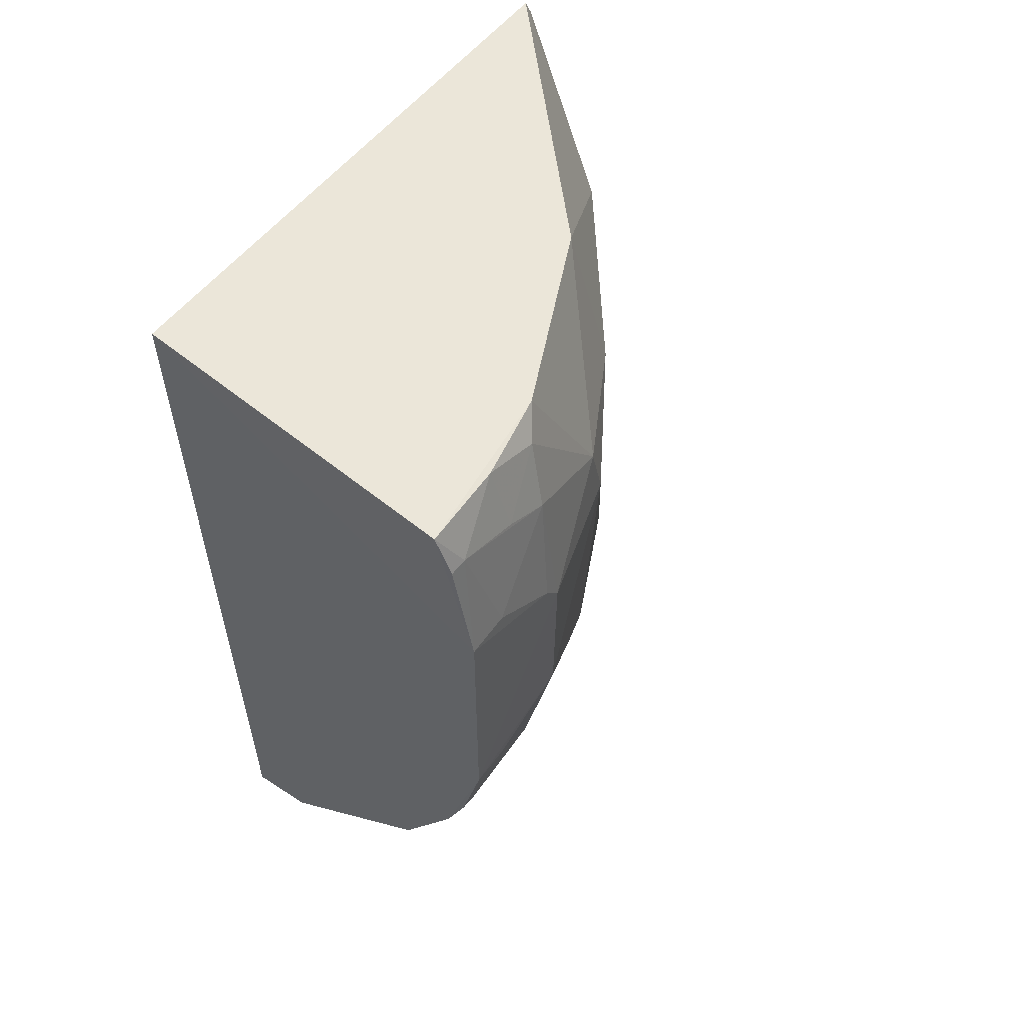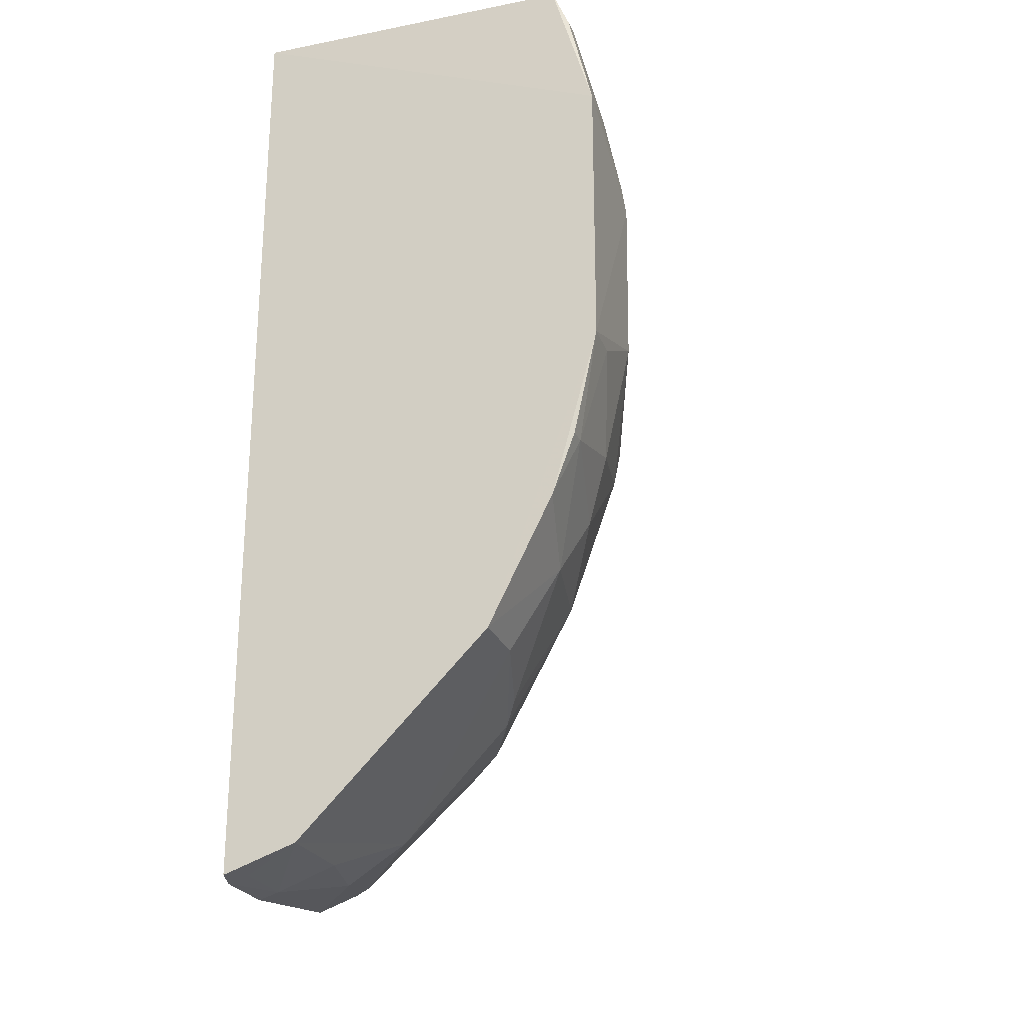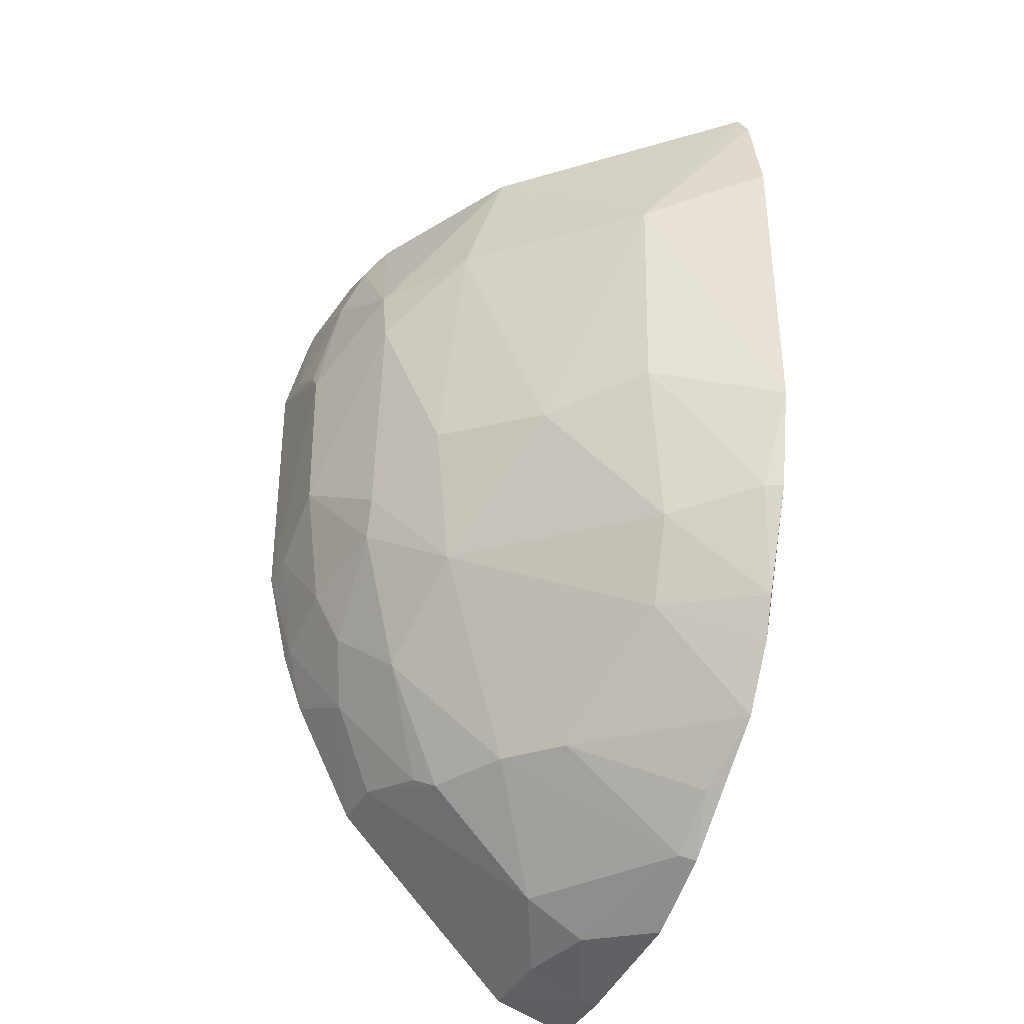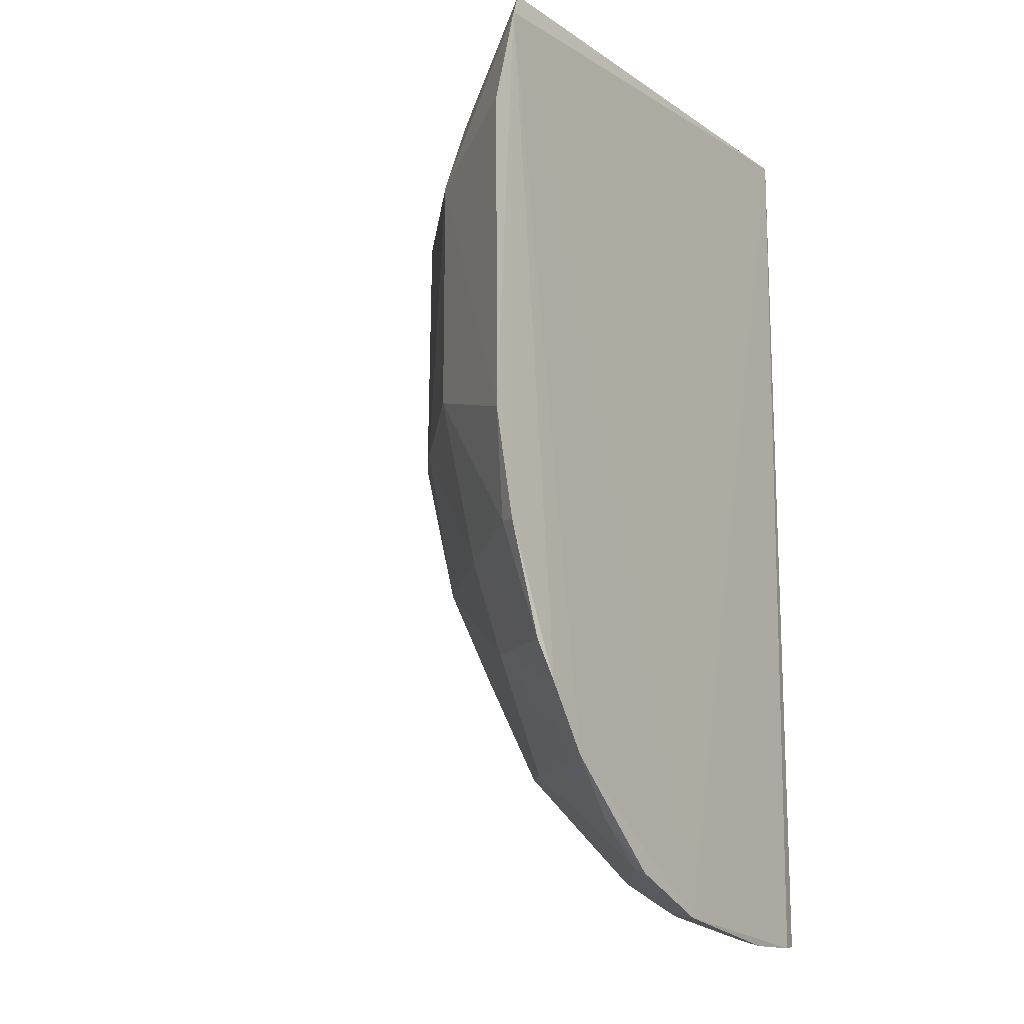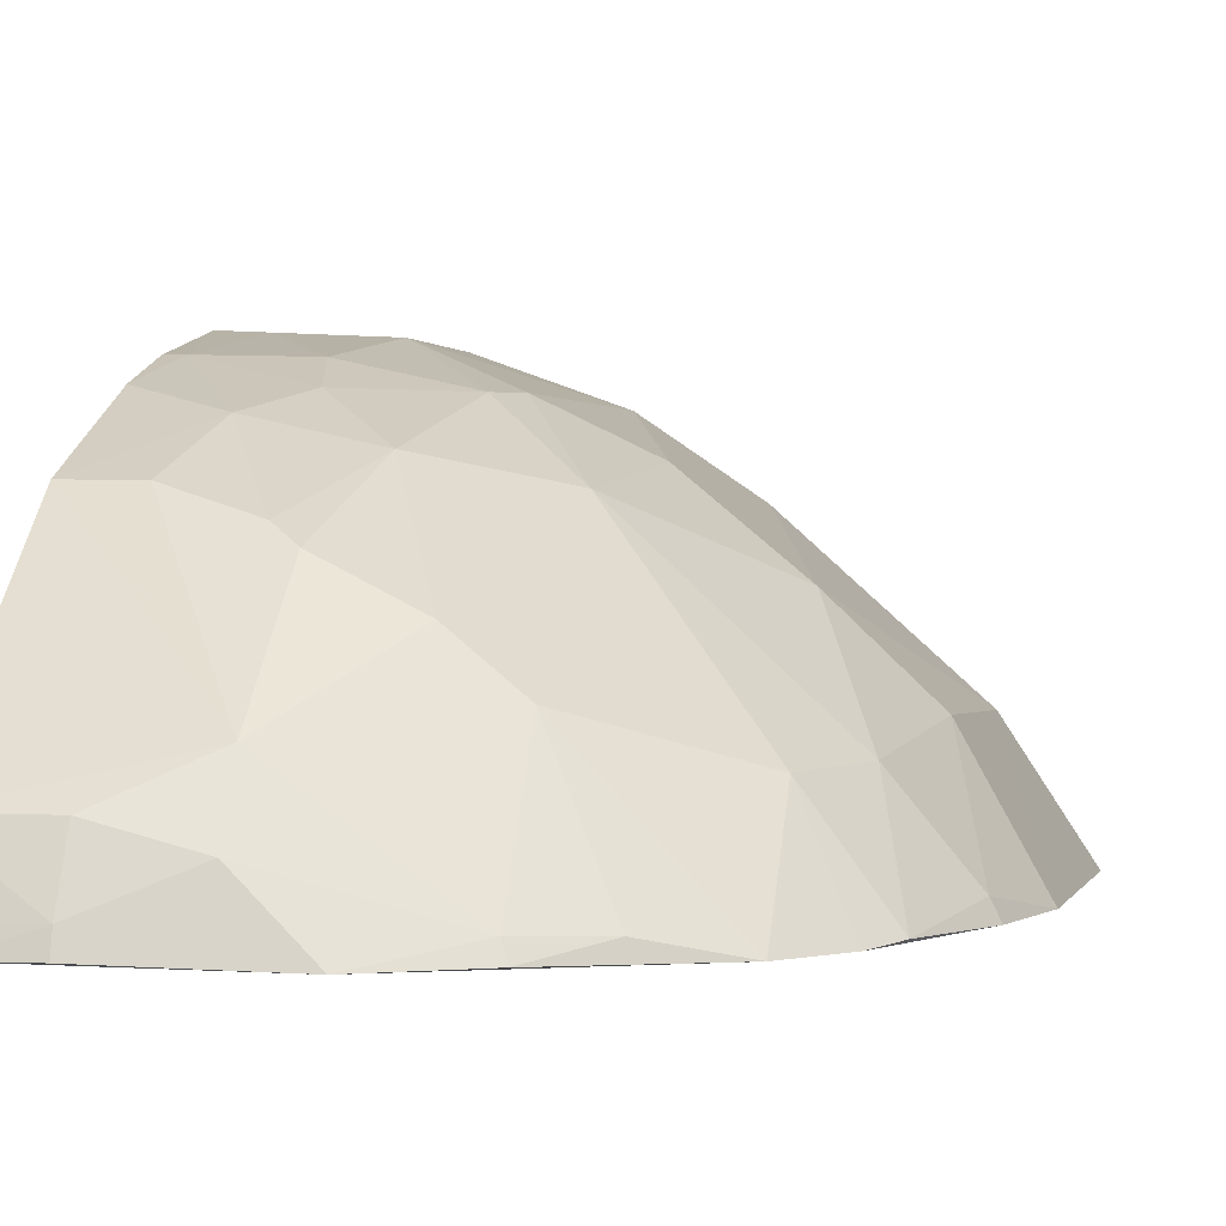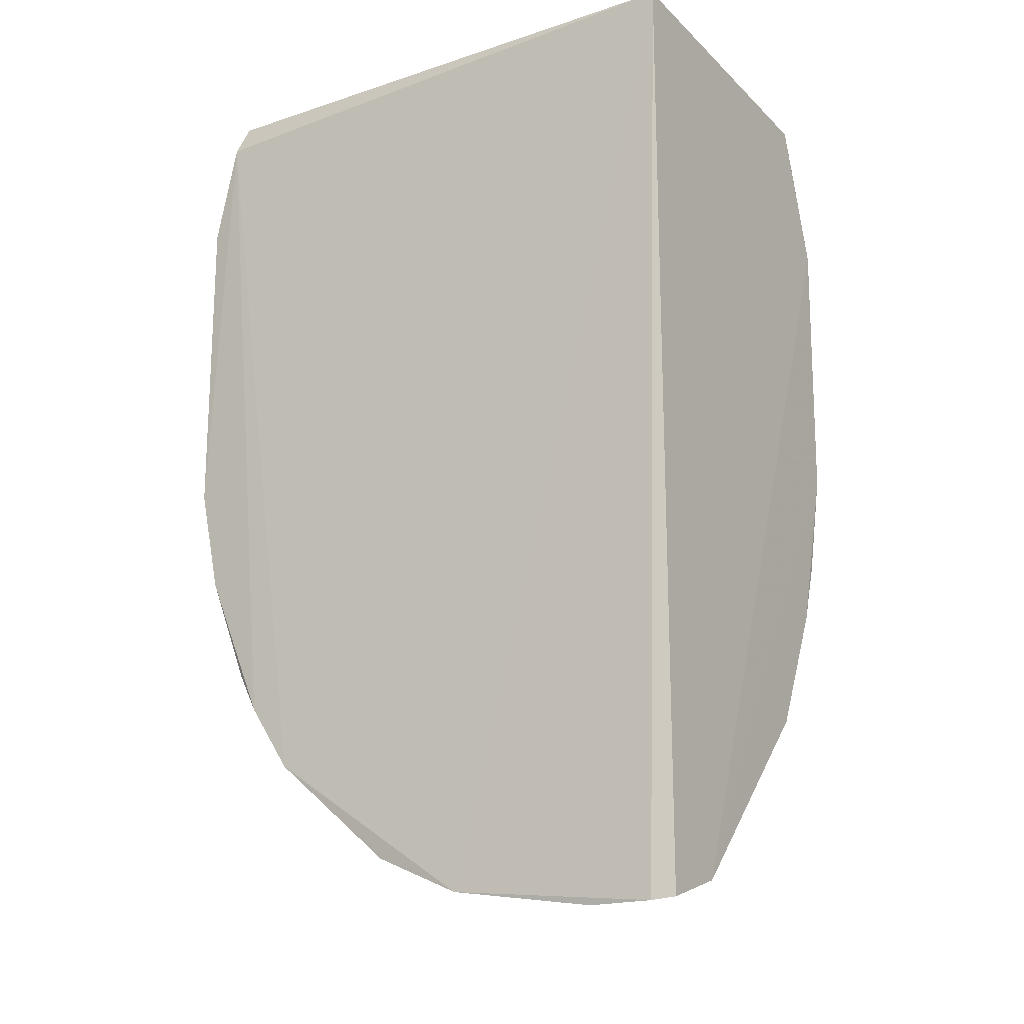
<metadata>
{"format":"obj","ext":"obj","renderer":"f3d","projection":"perspective","resolution":1024,"background":"white","views":[{"elev":58.0,"azim":129.4,"up":"+Z"},{"elev":-25.3,"azim":110.0,"up":"+Z"},{"elev":-36.9,"azim":-113.3,"up":"+Z"},{"elev":-14.7,"azim":-54.3,"up":"+Z"},{"elev":0.1,"azim":-167.4,"up":"+Y"},{"elev":-18.9,"azim":32.1,"up":"+Z"}]}
</metadata>
<code>
v 0.01256 0.2348 0.1751
v 0.01254 0.2347 -0.4759
v 0.01347 0.4923 0.06743
v -0.07589 0.4736 0.1091
v -0.385 0.2289 0.08159
v -0.1184 0.4281 -0.2694
v 0.01161 0.4627 0.1682
v 0.01291 0.2847 -0.4596
v -0.1484 0.2273 -0.4617
v -0.07294 0.4889 -0.09505
v -0.001006 0.4743 0.1404
v -0.3576 0.2301 0.1712
v -0.00272 0.2306 -0.4776
v -0.3672 0.2271 0.1536
v -0.3388 0.2283 -0.2898
v -0.1035 0.3109 -0.4316
v -0.07278 0.4902 0.02169
v 0.01154 0.4589 -0.242
v 0.01093 0.4745 0.14
v -0.01628 0.49 0.06677
v -0.08556 0.457 0.1508
v -0.04644 0.2448 -0.4735
v -0.002979 0.2442 -0.4733
v -0.2747 0.3709 -0.1256
v -0.3681 0.2278 -0.2144
v -0.2012 0.3236 -0.3587
v 0.01198 0.4914 -0.1255
v -0.06168 0.4737 -0.1836
v -0.03194 0.4135 -0.3298
v -0.06175 0.4902 0.03649
v -0.04554 0.4732 0.1241
v -0.04531 0.4577 0.1666
v -0.2185 0.4141 0.06652
v -0.04679 0.2308 -0.4775
v -0.04768 0.2841 -0.4587
v -0.1436 0.4592 -0.1401
v -0.3843 0.2286 -0.1415
v -0.317 0.297 -0.2256
v -0.2935 0.2255 -0.362
v -0.1039 0.3852 -0.355
v -0.2055 0.2397 -0.4307
v -0.04656 0.4443 -0.2701
v -0.001142 0.4746 -0.199
v -0.01671 0.4899 -0.1253
v 0.01163 0.4142 -0.3299
v -0.2175 0.3821 0.1657
v -0.1014 0.4436 0.1668
v -0.1477 0.4591 0.06645
v -0.336 0.3104 0.05206
v -0.1047 0.269 -0.4569
v -0.1895 0.4128 -0.2115
v -0.1324 0.4579 -0.1682
v -0.2033 0.4283 -0.1102
v -0.1579 0.4595 0.02101
v -0.362 0.2398 -0.2135
v -0.3333 0.3128 -0.1102
v -0.3236 0.2257 -0.3167
v -0.2897 0.2942 -0.2863
v -0.1601 0.3568 -0.3556
v -0.2459 0.2376 -0.3992
v -0.2096 0.2285 -0.4343
v -0.07282 0.4573 -0.2268
v -0.08726 0.3965 -0.3441
v 0.01106 0.4746 -0.1991
f 7 1 3
f 8 1 2
f 8 3 1
f 12 1 7
f 13 2 1
f 13 1 9
f 14 9 1
f 14 1 12
f 19 11 7
f 19 7 3
f 19 3 11
f 20 11 3
f 20 4 11
f 23 8 2
f 23 2 13
f 23 22 8
f 23 13 22
f 27 17 3
f 27 10 17
f 27 3 8
f 30 17 4
f 30 4 20
f 30 20 3
f 30 3 17
f 31 11 4
f 31 4 21
f 32 7 11
f 32 31 21
f 32 11 31
f 34 22 13
f 34 13 9
f 35 16 8
f 35 8 22
f 37 25 14
f 37 14 5
f 39 9 14
f 40 29 16
f 43 18 42
f 44 28 10
f 44 10 27
f 44 43 28
f 44 27 43
f 45 8 16
f 45 16 29
f 45 27 8
f 45 18 27
f 45 42 18
f 45 29 42
f 47 12 7
f 47 7 32
f 47 46 12
f 47 32 21
f 48 21 4
f 48 4 17
f 48 47 21
f 48 33 46
f 48 46 47
f 49 33 24
f 49 5 14
f 49 46 33
f 49 14 12
f 49 12 46
f 49 37 5
f 50 35 22
f 50 16 35
f 50 41 16
f 50 9 41
f 50 34 9
f 50 22 34
f 51 38 24
f 52 51 36
f 52 6 51
f 52 36 10
f 52 10 28
f 53 24 33
f 53 51 24
f 53 36 51
f 54 17 10
f 54 10 36
f 54 48 17
f 54 36 53
f 54 53 33
f 54 33 48
f 55 38 15
f 55 15 25
f 55 25 37
f 56 24 38
f 56 49 24
f 56 37 49
f 56 55 37
f 56 38 55
f 57 25 15
f 57 39 14
f 57 14 25
f 58 26 39
f 58 51 26
f 58 38 51
f 58 39 57
f 58 57 15
f 58 15 38
f 59 6 40
f 59 51 6
f 59 26 51
f 59 40 16
f 59 41 26
f 59 16 41
f 60 39 26
f 60 26 41
f 61 41 9
f 61 9 39
f 61 60 41
f 61 39 60
f 62 42 6
f 62 43 42
f 62 28 43
f 62 52 28
f 62 6 52
f 63 40 6
f 63 6 42
f 63 42 29
f 63 29 40
f 64 43 27
f 64 27 18
f 64 18 43

</code>
